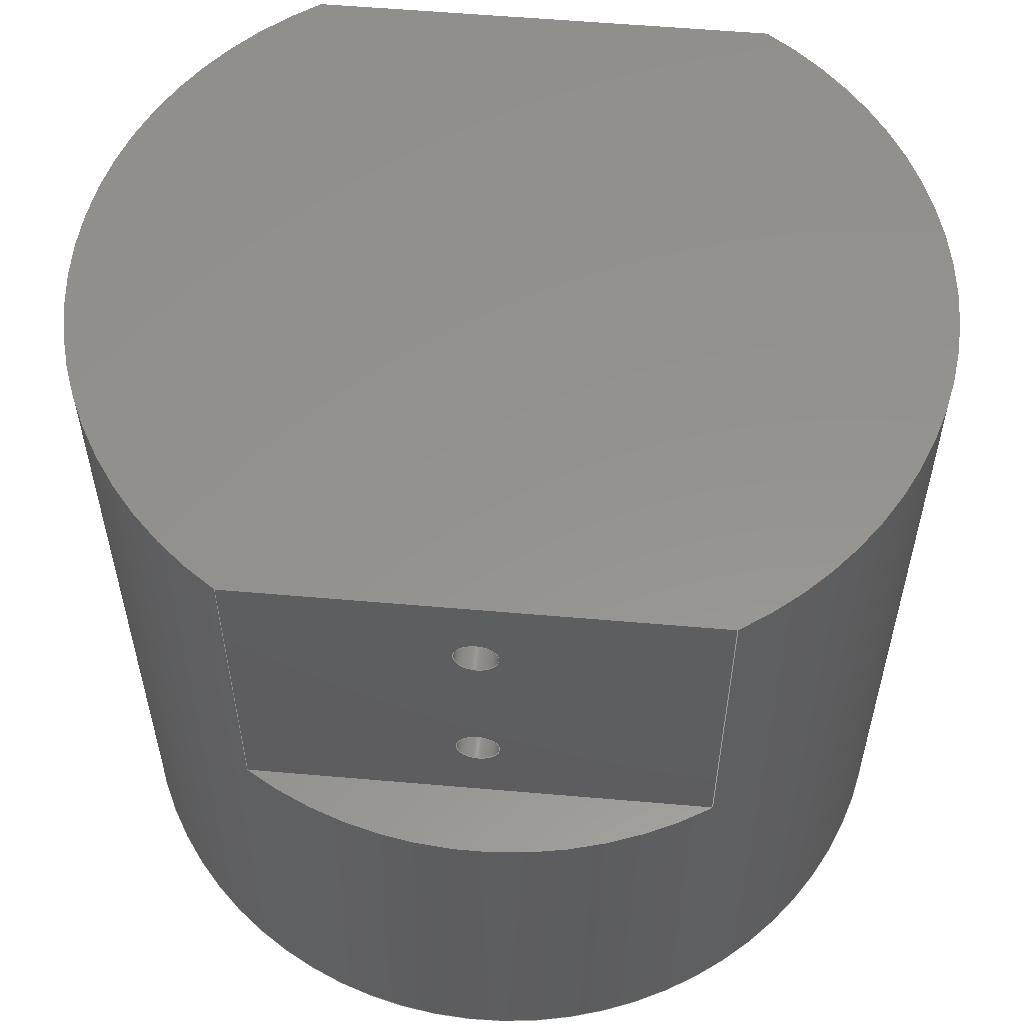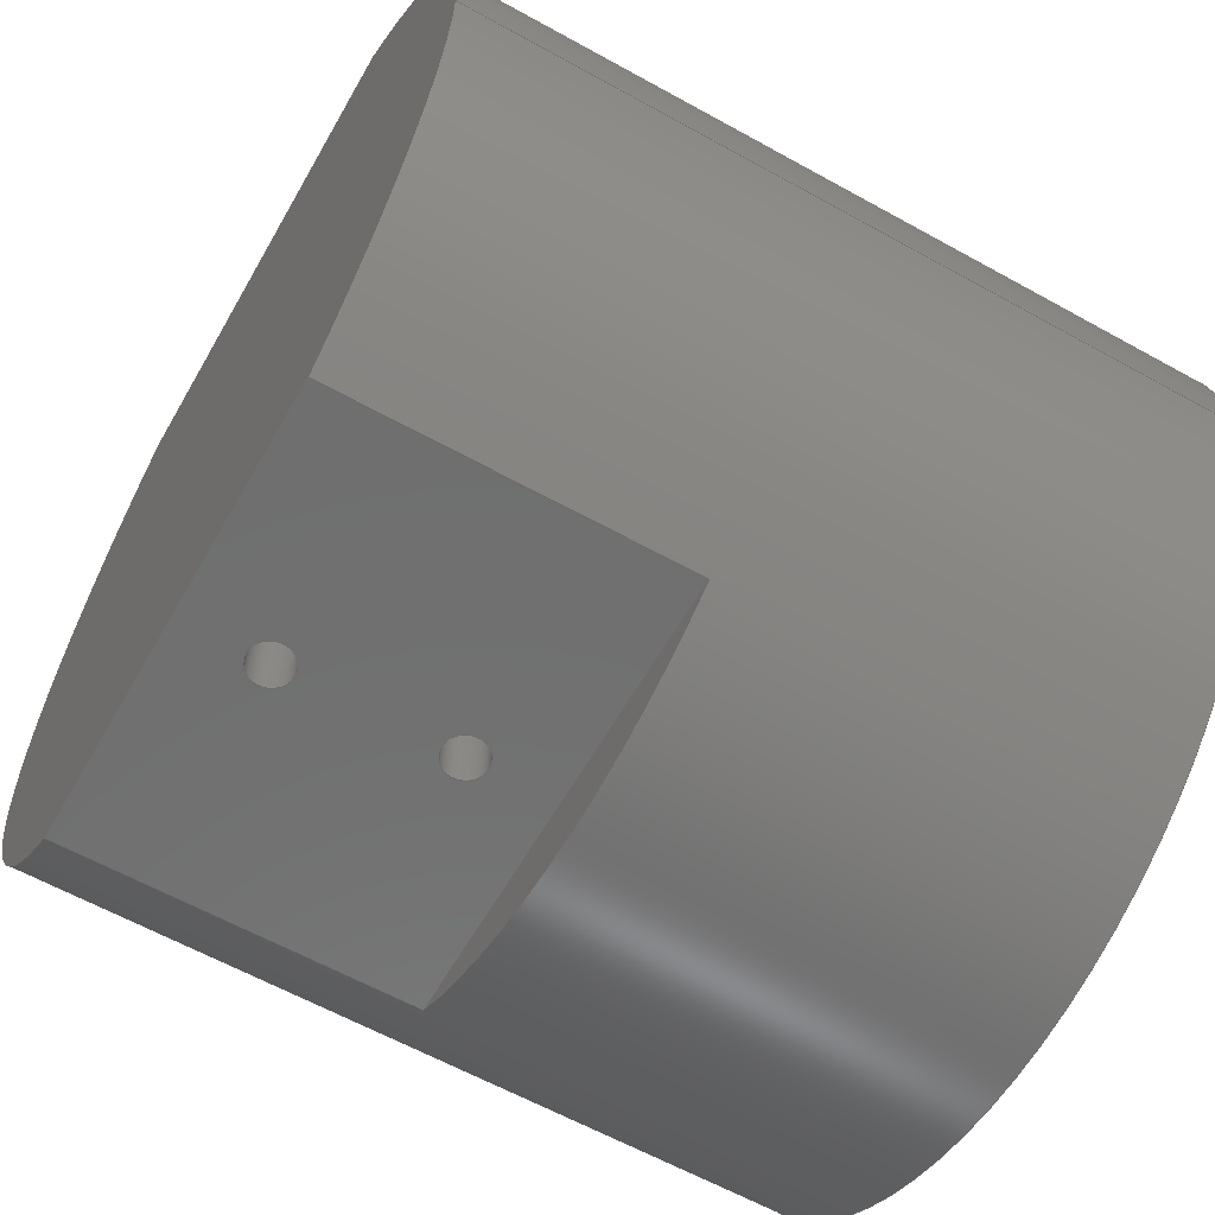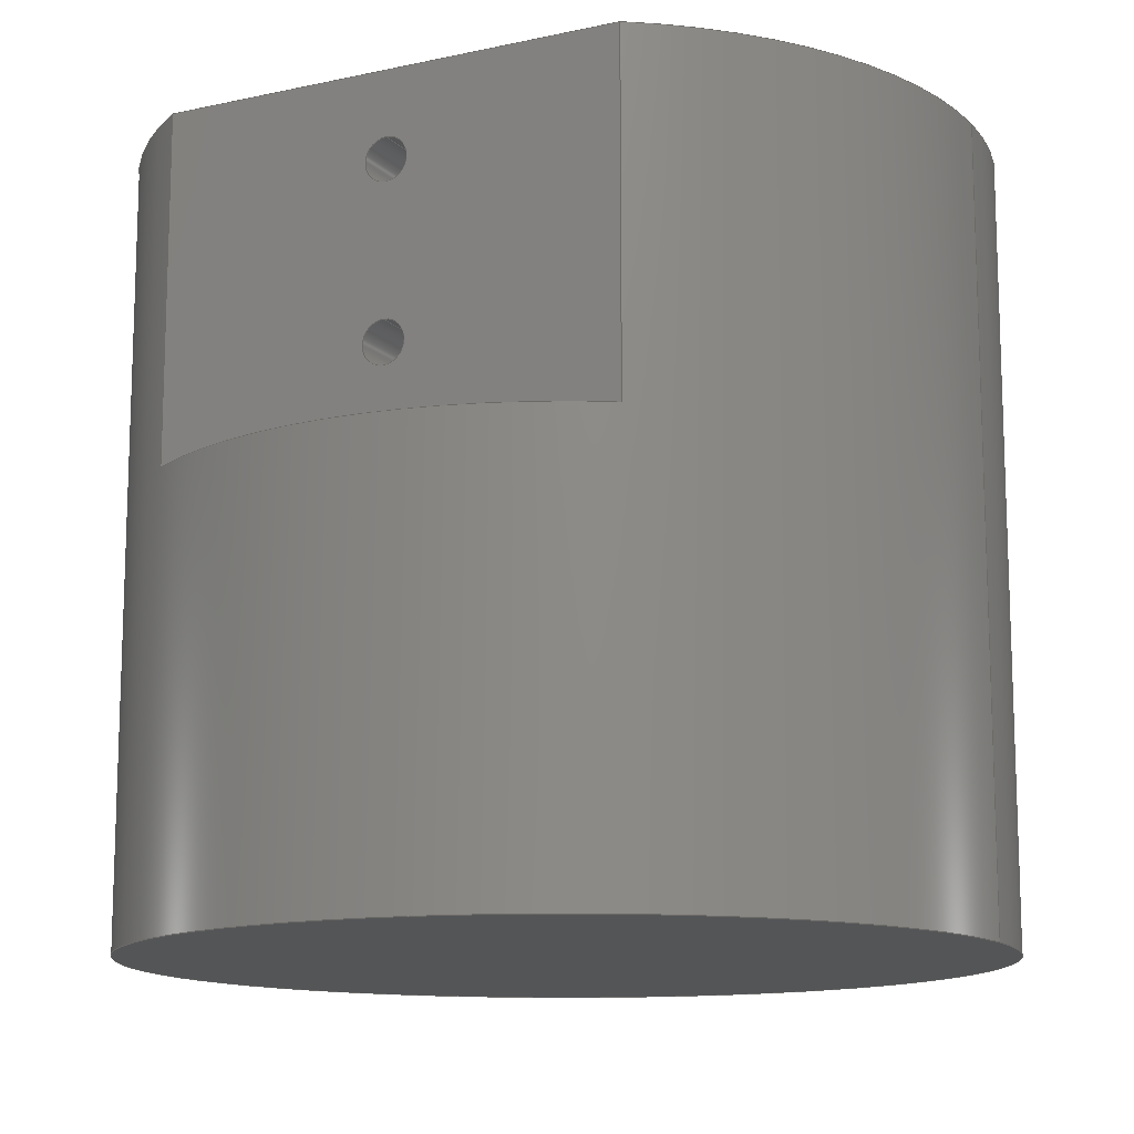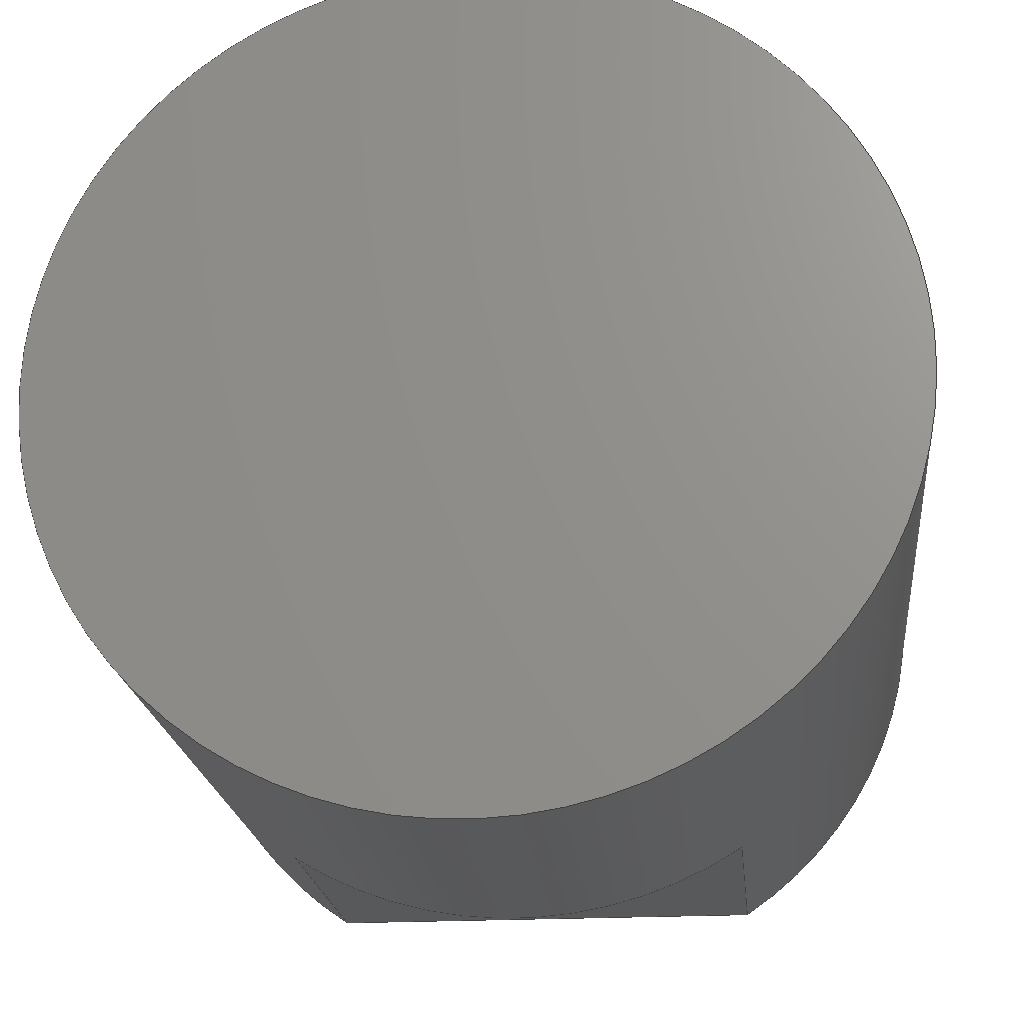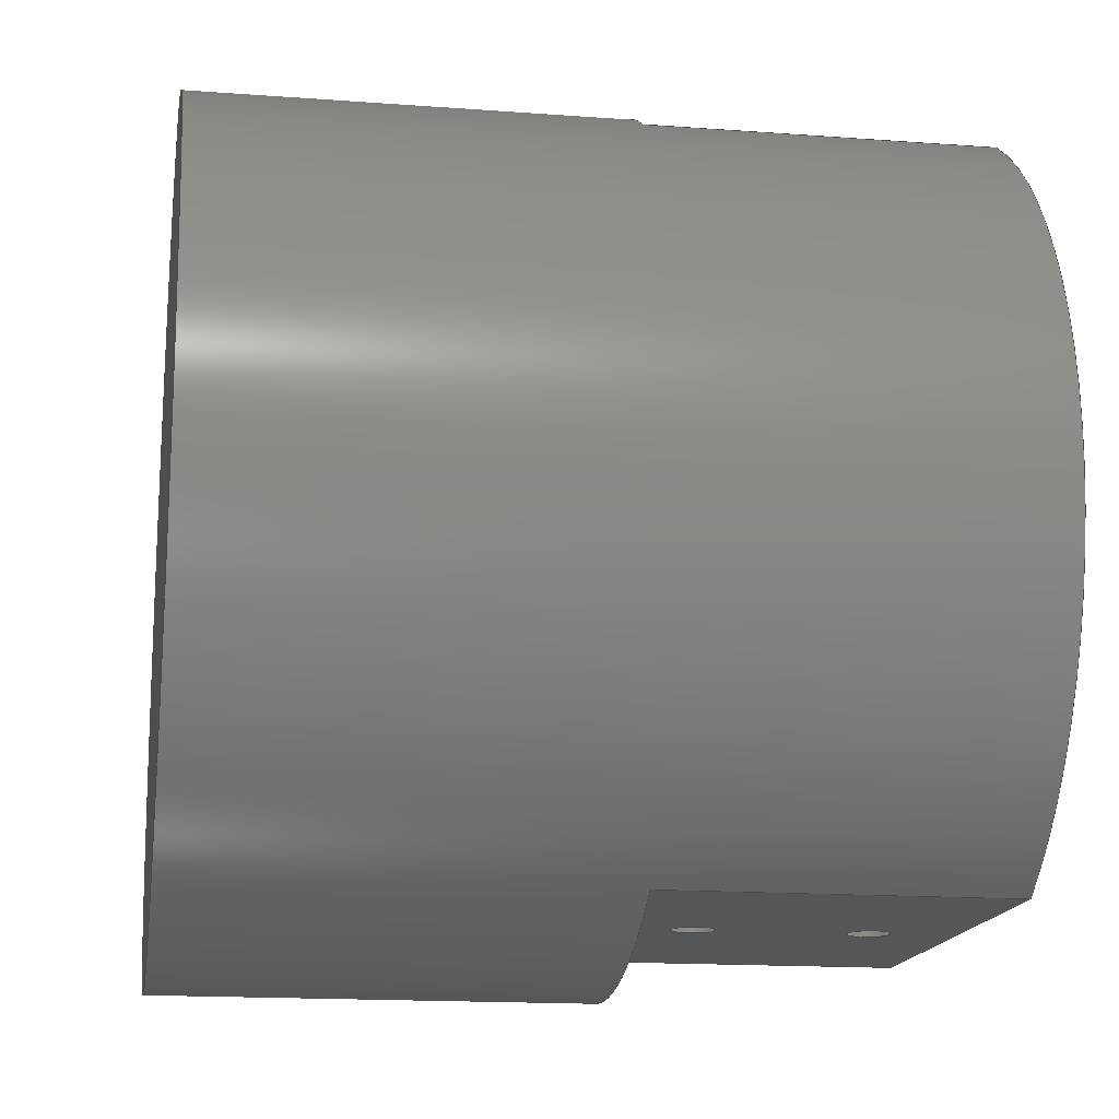
<metadata>
{"format":"step","ext":"step","renderer":"f3d","projection":"perspective","resolution":1024,"background":"white","views":[{"elev":56.5,"azim":5.2,"up":"+Z"},{"elev":-61.1,"azim":60.4,"up":"+Y"},{"elev":-13.1,"azim":26.7,"up":"+Z"},{"elev":-20.4,"azim":-174.2,"up":"+Y"},{"elev":-15.7,"azim":-98.9,"up":"+Y"}]}
</metadata>
<code>
ISO-10303-21;
DATA;
#1=PROPERTY_DEFINITION_REPRESENTATION(#5,#3);
#2=PROPERTY_DEFINITION_REPRESENTATION(#6,#4);
#3=REPRESENTATION('',(#7),#268);
#4=REPRESENTATION('',(#8),#268);
#5=PROPERTY_DEFINITION('pmi validation property','',#273);
#6=PROPERTY_DEFINITION('pmi validation property','',#273);
#7=VALUE_REPRESENTATION_ITEM('number of annotations',COUNT_MEASURE(0));
#8=VALUE_REPRESENTATION_ITEM('number of views',COUNT_MEASURE(0));
#9=SHAPE_REPRESENTATION_RELATIONSHIP('','',#161,#10);
#10=ADVANCED_BREP_SHAPE_REPRESENTATION('',(#159),#268);
#11=CYLINDRICAL_SURFACE('',#165,0.05);
#12=CYLINDRICAL_SURFACE('',#179,0.0025);
#13=CYLINDRICAL_SURFACE('',#180,0.0025);
#14=LINE('',#232,#22);
#15=LINE('',#236,#23);
#16=LINE('',#240,#24);
#17=LINE('',#244,#25);
#18=LINE('',#248,#26);
#19=LINE('',#251,#27);
#20=LINE('',#257,#28);
#21=LINE('',#263,#29);
#22=VECTOR('',#187,1);
#23=VECTOR('',#192,1);
#24=VECTOR('',#195,1);
#25=VECTOR('',#198,1);
#26=VECTOR('',#201,1);
#27=VECTOR('',#206,1);
#28=VECTOR('',#213,1);
#29=VECTOR('',#220,1);
#30=ORIENTED_EDGE('',*,*,#64,.T.);
#31=ORIENTED_EDGE('',*,*,#65,.T.);
#32=ORIENTED_EDGE('',*,*,#66,.T.);
#33=ORIENTED_EDGE('',*,*,#64,.F.);
#34=ORIENTED_EDGE('',*,*,#67,.F.);
#35=ORIENTED_EDGE('',*,*,#68,.F.);
#36=ORIENTED_EDGE('',*,*,#69,.T.);
#37=ORIENTED_EDGE('',*,*,#70,.F.);
#38=ORIENTED_EDGE('',*,*,#71,.F.);
#39=ORIENTED_EDGE('',*,*,#72,.F.);
#40=ORIENTED_EDGE('',*,*,#73,.T.);
#41=ORIENTED_EDGE('',*,*,#66,.F.);
#42=ORIENTED_EDGE('',*,*,#74,.F.);
#43=ORIENTED_EDGE('',*,*,#70,.T.);
#44=ORIENTED_EDGE('',*,*,#75,.F.);
#45=ORIENTED_EDGE('',*,*,#76,.F.);
#46=ORIENTED_EDGE('',*,*,#65,.F.);
#47=ORIENTED_EDGE('',*,*,#73,.F.);
#48=ORIENTED_EDGE('',*,*,#77,.T.);
#49=ORIENTED_EDGE('',*,*,#67,.T.);
#50=ORIENTED_EDGE('',*,*,#78,.T.);
#51=ORIENTED_EDGE('',*,*,#79,.T.);
#52=ORIENTED_EDGE('',*,*,#74,.T.);
#53=ORIENTED_EDGE('',*,*,#69,.F.);
#54=ORIENTED_EDGE('',*,*,#80,.F.);
#55=ORIENTED_EDGE('',*,*,#71,.T.);
#56=ORIENTED_EDGE('',*,*,#77,.F.);
#57=ORIENTED_EDGE('',*,*,#72,.T.);
#58=ORIENTED_EDGE('',*,*,#80,.T.);
#59=ORIENTED_EDGE('',*,*,#68,.T.);
#60=ORIENTED_EDGE('',*,*,#76,.T.);
#61=ORIENTED_EDGE('',*,*,#79,.F.);
#62=ORIENTED_EDGE('',*,*,#75,.T.);
#63=ORIENTED_EDGE('',*,*,#78,.F.);
#64=EDGE_CURVE('',#81,#82,#94,.T.);
#65=EDGE_CURVE('',#82,#81,#14,.T.);
#66=EDGE_CURVE('',#83,#83,#95,.T.);
#67=EDGE_CURVE('',#84,#81,#15,.T.);
#68=EDGE_CURVE('',#85,#84,#96,.T.);
#69=EDGE_CURVE('',#85,#86,#16,.T.);
#70=EDGE_CURVE('',#87,#86,#97,.T.);
#71=EDGE_CURVE('',#88,#87,#17,.T.);
#72=EDGE_CURVE('',#89,#88,#98,.T.);
#73=EDGE_CURVE('',#89,#82,#18,.T.);
#74=EDGE_CURVE('',#87,#86,#19,.T.);
#75=EDGE_CURVE('',#90,#90,#99,.T.);
#76=EDGE_CURVE('',#91,#91,#100,.T.);
#77=EDGE_CURVE('',#89,#84,#20,.T.);
#78=EDGE_CURVE('',#92,#92,#101,.T.);
#79=EDGE_CURVE('',#93,#93,#102,.T.);
#80=EDGE_CURVE('',#88,#85,#21,.T.);
#81=VERTEX_POINT('',#230);
#82=VERTEX_POINT('',#231);
#83=VERTEX_POINT('',#235);
#84=VERTEX_POINT('',#237);
#85=VERTEX_POINT('',#239);
#86=VERTEX_POINT('',#241);
#87=VERTEX_POINT('',#243);
#88=VERTEX_POINT('',#245);
#89=VERTEX_POINT('',#247);
#90=VERTEX_POINT('',#254);
#91=VERTEX_POINT('',#256);
#92=VERTEX_POINT('',#260);
#93=VERTEX_POINT('',#262);
#94=CIRCLE('',#164,0.05);
#95=CIRCLE('',#166,0.05);
#96=CIRCLE('',#167,0.05);
#97=CIRCLE('',#168,0.05);
#98=CIRCLE('',#169,0.05);
#99=CIRCLE('',#173,0.0025);
#100=CIRCLE('',#174,0.0025);
#101=CIRCLE('',#176,0.0025);
#102=CIRCLE('',#177,0.0025);
#103=EDGE_LOOP('',(#30,#31));
#104=EDGE_LOOP('',(#32));
#105=EDGE_LOOP('',(#33,#34,#35,#36,#37,#38,#39,#40));
#106=EDGE_LOOP('',(#41));
#107=EDGE_LOOP('',(#42,#43));
#108=EDGE_LOOP('',(#44));
#109=EDGE_LOOP('',(#45));
#110=EDGE_LOOP('',(#46,#47,#48,#49));
#111=EDGE_LOOP('',(#50));
#112=EDGE_LOOP('',(#51));
#113=EDGE_LOOP('',(#52,#53,#54,#55));
#114=EDGE_LOOP('',(#56,#57,#58,#59));
#115=EDGE_LOOP('',(#60));
#116=EDGE_LOOP('',(#61));
#117=EDGE_LOOP('',(#62));
#118=EDGE_LOOP('',(#63));
#119=FACE_BOUND('',#103,.T.);
#120=FACE_BOUND('',#104,.T.);
#121=FACE_BOUND('',#105,.T.);
#122=FACE_BOUND('',#106,.T.);
#123=FACE_BOUND('',#107,.T.);
#124=FACE_BOUND('',#108,.T.);
#125=FACE_BOUND('',#109,.T.);
#126=FACE_BOUND('',#110,.T.);
#127=FACE_BOUND('',#111,.T.);
#128=FACE_BOUND('',#112,.T.);
#129=FACE_BOUND('',#113,.T.);
#130=FACE_BOUND('',#114,.T.);
#131=FACE_BOUND('',#115,.T.);
#132=FACE_BOUND('',#116,.T.);
#133=FACE_BOUND('',#117,.T.);
#134=FACE_BOUND('',#118,.T.);
#135=PLANE('',#163);
#136=PLANE('',#170);
#137=PLANE('',#171);
#138=PLANE('',#172);
#139=PLANE('',#175);
#140=PLANE('',#178);
#141=ADVANCED_FACE('',(#119),#135,.T.);
#142=ADVANCED_FACE('',(#120,#121),#11,.T.);
#143=ADVANCED_FACE('',(#122),#136,.F.);
#144=ADVANCED_FACE('',(#123),#137,.T.);
#145=ADVANCED_FACE('',(#124,#125,#126),#138,.T.);
#146=ADVANCED_FACE('',(#127,#128,#129),#139,.F.);
#147=ADVANCED_FACE('',(#130),#140,.T.);
#148=ADVANCED_FACE('',(#131,#132),#12,.F.);
#149=ADVANCED_FACE('',(#133,#134),#13,.F.);
#150=CLOSED_SHELL('',(#141,#142,#143,#144,#145,#146,#147,#148,#149));
#151=STYLED_ITEM('',(#152),#159);
#152=PRESENTATION_STYLE_ASSIGNMENT((#153));
#153=SURFACE_STYLE_USAGE(.BOTH.,#154);
#154=SURFACE_SIDE_STYLE('',(#155));
#155=SURFACE_STYLE_FILL_AREA(#156);
#156=FILL_AREA_STYLE('',(#157));
#157=FILL_AREA_STYLE_COLOUR('',#158);
#158=COLOUR_RGB('',0.6157,0.8118,0.9294);
#159=MANIFOLD_SOLID_BREP('M\X\E2t',#150);
#160=SHAPE_DEFINITION_REPRESENTATION(#273,#161);
#161=SHAPE_REPRESENTATION('M\X\E2t',(#162),#268);
#162=AXIS2_PLACEMENT_3D('',#227,#181,#182);
#163=AXIS2_PLACEMENT_3D('',#228,#183,#184);
#164=AXIS2_PLACEMENT_3D('',#229,#185,#186);
#165=AXIS2_PLACEMENT_3D('',#233,#188,#189);
#166=AXIS2_PLACEMENT_3D('',#234,#190,#191);
#167=AXIS2_PLACEMENT_3D('',#238,#193,#194);
#168=AXIS2_PLACEMENT_3D('',#242,#196,#197);
#169=AXIS2_PLACEMENT_3D('',#246,#199,#200);
#170=AXIS2_PLACEMENT_3D('',#249,#202,#203);
#171=AXIS2_PLACEMENT_3D('',#250,#204,#205);
#172=AXIS2_PLACEMENT_3D('',#252,#207,#208);
#173=AXIS2_PLACEMENT_3D('',#253,#209,#210);
#174=AXIS2_PLACEMENT_3D('',#255,#211,#212);
#175=AXIS2_PLACEMENT_3D('',#258,#214,#215);
#176=AXIS2_PLACEMENT_3D('',#259,#216,#217);
#177=AXIS2_PLACEMENT_3D('',#261,#218,#219);
#178=AXIS2_PLACEMENT_3D('',#264,#221,#222);
#179=AXIS2_PLACEMENT_3D('',#265,#223,#224);
#180=AXIS2_PLACEMENT_3D('',#266,#225,#226);
#181=DIRECTION('',(0,0,1));
#182=DIRECTION('',(1,0,0));
#183=DIRECTION('',(0,0,1));
#184=DIRECTION('',(1,0,0));
#185=DIRECTION('',(0,0,1));
#186=DIRECTION('',(1,0,0));
#187=DIRECTION('',(1,0,0));
#188=DIRECTION('',(0,0,1));
#189=DIRECTION('',(1,0,0));
#190=DIRECTION('',(0,0,1));
#191=DIRECTION('',(1,0,0));
#192=DIRECTION('',(0,0,-1));
#193=DIRECTION('',(0,0,1));
#194=DIRECTION('',(1,0,0));
#195=DIRECTION('',(0,0,-1));
#196=DIRECTION('',(0,0,1));
#197=DIRECTION('',(1,0,0));
#198=DIRECTION('',(0,0,-1));
#199=DIRECTION('',(0,0,1));
#200=DIRECTION('',(1,0,0));
#201=DIRECTION('',(0,0,-1));
#202=DIRECTION('',(0,0,1));
#203=DIRECTION('',(1,0,0));
#204=DIRECTION('',(0,0,1));
#205=DIRECTION('',(1,0,0));
#206=DIRECTION('',(1,0,0));
#207=DIRECTION('',(0,1,0));
#208=DIRECTION('',(0,0,1));
#209=DIRECTION('',(0,1,0));
#210=DIRECTION('',(0,0,1));
#211=DIRECTION('',(0,1,0));
#212=DIRECTION('',(0,0,1));
#213=DIRECTION('',(1,0,0));
#214=DIRECTION('',(0,1,0));
#215=DIRECTION('',(0,0,1));
#216=DIRECTION('',(0,1,0));
#217=DIRECTION('',(0,0,1));
#218=DIRECTION('',(0,1,0));
#219=DIRECTION('',(0,0,1));
#220=DIRECTION('',(1,0,0));
#221=DIRECTION('',(0,0,1));
#222=DIRECTION('',(1,0,0));
#223=DIRECTION('',(0,1,0));
#224=DIRECTION('',(0,0,1));
#225=DIRECTION('',(0,1,0));
#226=DIRECTION('',(0,0,1));
#227=CARTESIAN_POINT('',(0,0,0));
#228=CARTESIAN_POINT('',(0,0,0));
#229=CARTESIAN_POINT('',(6.939e-18,6.939e-18,0));
#230=CARTESIAN_POINT('',(0.02713,0.042,0));
#231=CARTESIAN_POINT('',(-0.02713,0.042,0));
#232=CARTESIAN_POINT('',(0,0.042,0));
#233=CARTESIAN_POINT('',(6.939e-18,6.939e-18,-0.05));
#234=CARTESIAN_POINT('',(6.939e-18,6.939e-18,-0.05));
#235=CARTESIAN_POINT('',(0.05,6.939e-18,-0.05));
#236=CARTESIAN_POINT('',(0.02713,0.042,0.04));
#237=CARTESIAN_POINT('',(0.02713,0.042,0.04));
#238=CARTESIAN_POINT('',(-6.939e-18,-1.388e-17,0.04));
#239=CARTESIAN_POINT('',(0.02713,-0.042,0.04));
#240=CARTESIAN_POINT('',(0.02713,-0.042,0.04));
#241=CARTESIAN_POINT('',(0.02713,-0.042,0));
#242=CARTESIAN_POINT('',(6.939e-18,6.939e-18,0));
#243=CARTESIAN_POINT('',(-0.02713,-0.042,0));
#244=CARTESIAN_POINT('',(-0.02713,-0.042,0.04));
#245=CARTESIAN_POINT('',(-0.02713,-0.042,0.04));
#246=CARTESIAN_POINT('',(6.939e-18,6.939e-18,0.04));
#247=CARTESIAN_POINT('',(-0.02713,0.042,0.04));
#248=CARTESIAN_POINT('',(-0.02713,0.042,0.04));
#249=CARTESIAN_POINT('',(0,0,-0.05));
#250=CARTESIAN_POINT('',(0,0,0));
#251=CARTESIAN_POINT('',(0,-0.042,0));
#252=CARTESIAN_POINT('',(0,0.042,0.04));
#253=CARTESIAN_POINT('',(2.602e-18,0.042,0.03));
#254=CARTESIAN_POINT('',(2.602e-18,0.042,0.0325));
#255=CARTESIAN_POINT('',(8.674e-19,0.042,0.01));
#256=CARTESIAN_POINT('',(8.674e-19,0.042,0.0125));
#257=CARTESIAN_POINT('',(0,0.042,0.04));
#258=CARTESIAN_POINT('',(0,-0.042,0.04));
#259=CARTESIAN_POINT('',(2.602e-18,-0.042,0.03));
#260=CARTESIAN_POINT('',(2.602e-18,-0.042,0.0325));
#261=CARTESIAN_POINT('',(8.674e-19,-0.042,0.01));
#262=CARTESIAN_POINT('',(8.674e-19,-0.042,0.0125));
#263=CARTESIAN_POINT('',(0,-0.042,0.04));
#264=CARTESIAN_POINT('',(0,0,0.04));
#265=CARTESIAN_POINT('',(8.674e-19,-0.058,0.01));
#266=CARTESIAN_POINT('',(2.602e-18,-0.058,0.03));
#267=MECHANICAL_DESIGN_GEOMETRIC_PRESENTATION_REPRESENTATION('',(#151),
#268);
#268=(
GEOMETRIC_REPRESENTATION_CONTEXT(3)
GLOBAL_UNCERTAINTY_ASSIGNED_CONTEXT((#269))
GLOBAL_UNIT_ASSIGNED_CONTEXT((#272,#271,#270))
REPRESENTATION_CONTEXT('M\X\E2t','TOP_LEVEL_ASSEMBLY_PART')
);
#269=UNCERTAINTY_MEASURE_WITH_UNIT(LENGTH_MEASURE(5e-06),#272,
'DISTANCE_ACCURACY_VALUE','Maximum Tolerance applied to model');
#270=(
NAMED_UNIT(*)
SI_UNIT($,.STERADIAN.)
SOLID_ANGLE_UNIT()
);
#271=(
NAMED_UNIT(*)
PLANE_ANGLE_UNIT()
SI_UNIT($,.RADIAN.)
);
#272=(
LENGTH_UNIT()
NAMED_UNIT(*)
SI_UNIT($,.METRE.)
);
#273=PRODUCT_DEFINITION_SHAPE('','',#274);
#274=PRODUCT_DEFINITION('','',#276,#275);
#275=PRODUCT_DEFINITION_CONTEXT('',#282,'design');
#276=PRODUCT_DEFINITION_FORMATION_WITH_SPECIFIED_SOURCE('','',#278,
 .NOT_KNOWN.);
#277=PRODUCT_RELATED_PRODUCT_CATEGORY('','',(#278));
#278=PRODUCT('M\X\E2t','M\X\E2t','M\X\E2t',(#280));
#279=PRODUCT_CATEGORY('','');
#280=PRODUCT_CONTEXT('',#282,'mechanical');
#281=APPLICATION_PROTOCOL_DEFINITION('international standard',
'automotive_design',2010,#282);
#282=APPLICATION_CONTEXT(
'core data for automotive mechanical design processes');
ENDSEC;
END-ISO-10303-21;

</code>
